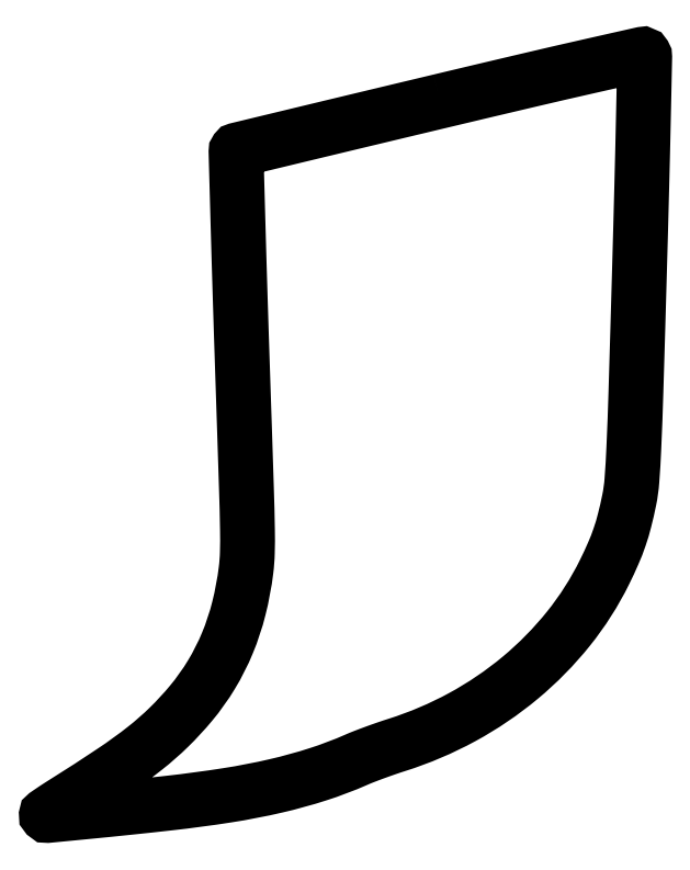
<metadata>
{"format":"dxf","ext":"dxf","renderer":"ezdxf+matplotlib","layout":"modelspace","background":"white","min_lineweight":24,"dpi":150}
</metadata>
<code>
0
SECTION
2
ENTITIES
0
POLYLINE
8
0
66
1
70
1
0
VERTEX
8
0
10
185.1
20
335.8
42
0.000215
0
VERTEX
8
0
10
148.5
20
327.1
42
0.000357
0
VERTEX
8
0
10
117.7
20
319.7
42
8e-06
0
VERTEX
8
0
10
89.74
20
312.9
42
0.1794
0
VERTEX
8
0
10
89.52
20
312.8
42
0.1644
0
VERTEX
8
0
10
89.32
20
312.1
42
4e-05
0
VERTEX
8
0
10
90.21
20
280
42
0.00082
0
VERTEX
8
0
10
91.21
20
245.8
42
0.00061
0
VERTEX
8
0
10
92.43
20
208
42
-0.000264
0
VERTEX
8
0
10
94.21
20
153.8
42
-0.003788
0
VERTEX
8
0
10
94.69
20
134.5
42
-0.01089
0
VERTEX
8
0
10
94.64
20
123.7
42
-0.02446
0
VERTEX
8
0
10
94.02
20
115.5
42
-0.03044
0
VERTEX
8
0
10
90.66
20
97.56
42
-0.0366
0
VERTEX
8
0
10
85.28
20
81.27
42
-0.03795
0
VERTEX
8
0
10
77.79
20
66.44
42
-0.03766
0
VERTEX
8
0
10
68.12
20
52.88
42
-0.02558
0
VERTEX
8
0
10
57.82
20
41.73
42
-0.02681
0
VERTEX
8
0
10
46.58
20
31.87
42
-0.01976
0
VERTEX
8
0
10
31.71
20
21.09
42
-0.006659
0
VERTEX
8
0
10
9.228
20
6.538
42
0.003235
0
VERTEX
8
0
10
5.691
20
4.284
42
0.005457
0
VERTEX
8
0
10
2.759
20
2.343
42
0.001227
0
VERTEX
8
0
10
0.247
20
0.6303
42
0.4694
0
VERTEX
8
0
10
0.2292
20
0.4375
42
0.2241
0
VERTEX
8
0
10
0.8231
20
0.2244
42
0.000129
0
VERTEX
8
0
10
19.81
20
2.066
42
0.001778
0
VERTEX
8
0
10
39.01
20
4.003
42
0.001844
0
VERTEX
8
0
10
57.97
20
6.053
42
0.01094
0
VERTEX
8
0
10
85.24
20
9.711
42
0.01803
0
VERTEX
8
0
10
108.1
20
14.13
42
0.02084
0
VERTEX
8
0
10
127.8
20
19.58
42
0.0256
0
VERTEX
8
0
10
145.7
20
26.36
42
-0.01084
0
VERTEX
8
0
10
149.5
20
27.92
42
-0.004724
0
VERTEX
8
0
10
154.6
20
29.83
42
-0.004672
0
VERTEX
8
0
10
160.1
20
31.77
42
-0.006212
0
VERTEX
8
0
10
165
20
33.42
42
0.04775
0
VERTEX
8
0
10
195.6
20
46.45
42
0.04905
0
VERTEX
8
0
10
222.9
20
64.95
42
0.05008
0
VERTEX
8
0
10
245.6
20
88
42
0.05437
0
VERTEX
8
0
10
262.5
20
114.5
42
0.01185
0
VERTEX
8
0
10
266.6
20
123.4
42
0.02046
0
VERTEX
8
0
10
269.6
20
131
42
0.02041
0
VERTEX
8
0
10
271.9
20
138.9
42
0.01173
0
VERTEX
8
0
10
274.1
20
148.5
42
0.03201
0
VERTEX
8
0
10
275.4
20
157.6
42
0.007251
0
VERTEX
8
0
10
276.3
20
173.1
42
0.00359
0
VERTEX
8
0
10
277.3
20
199.5
42
0.000438
0
VERTEX
8
0
10
279
20
257.5
42
0.000627
0
VERTEX
8
0
10
280
20
295.5
42
0.00103
0
VERTEX
8
0
10
280.8
20
327.7
42
7.9e-05
0
VERTEX
8
0
10
281.4
20
356.6
42
0.1416
0
VERTEX
8
0
10
281.1
20
357.6
42
0.3233
0
VERTEX
8
0
10
280.3
20
357.9
42
0.000269
0
VERTEX
8
0
10
256.2
20
352.5
42
0.002164
0
VERTEX
8
0
10
226.6
20
345.7
42
0.000814
0
SEQEND
0
ENDSEC
0
EOF

</code>
